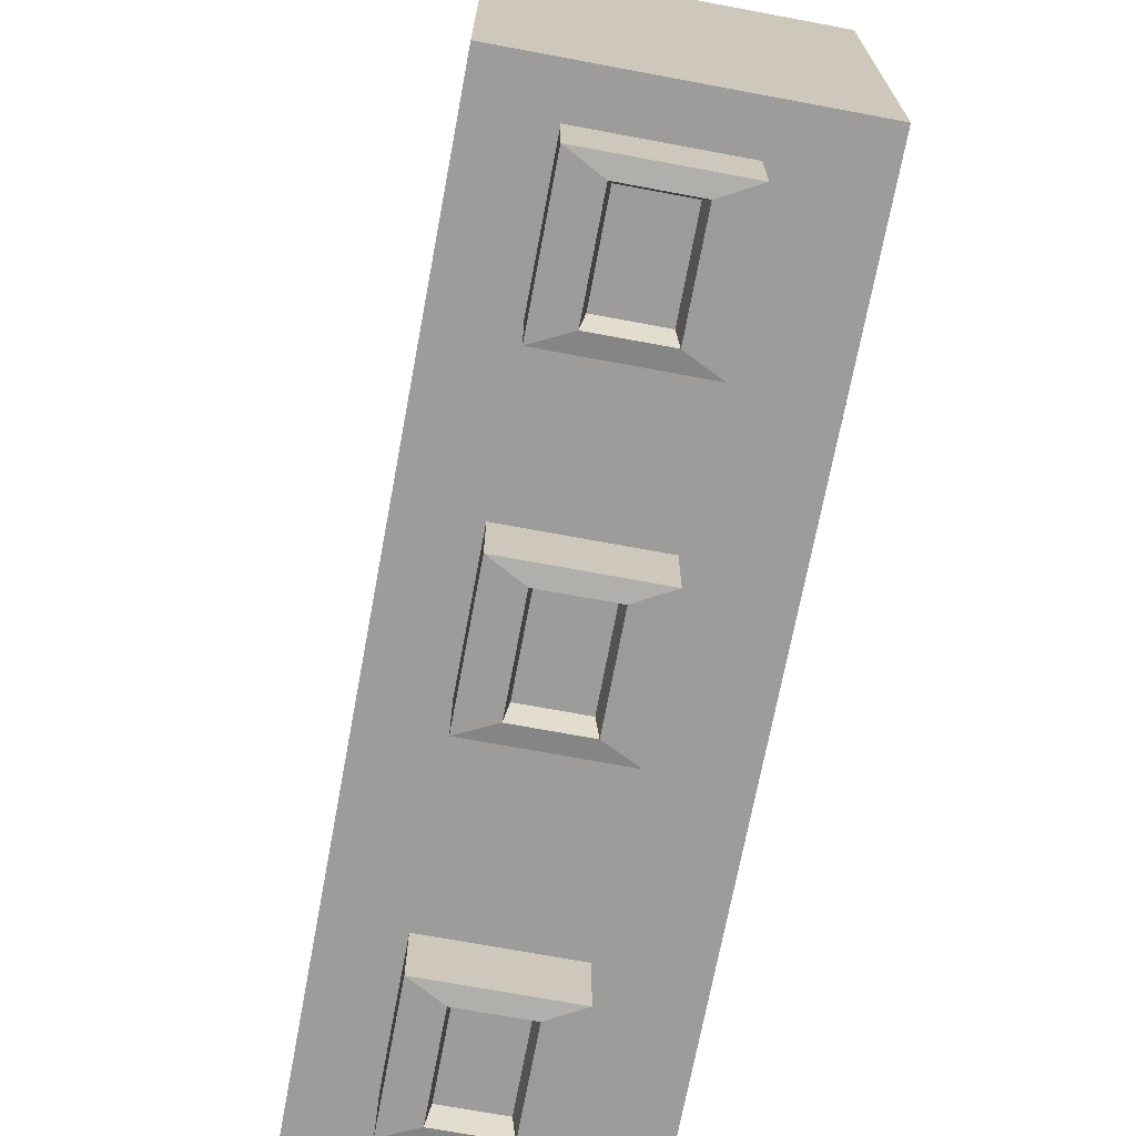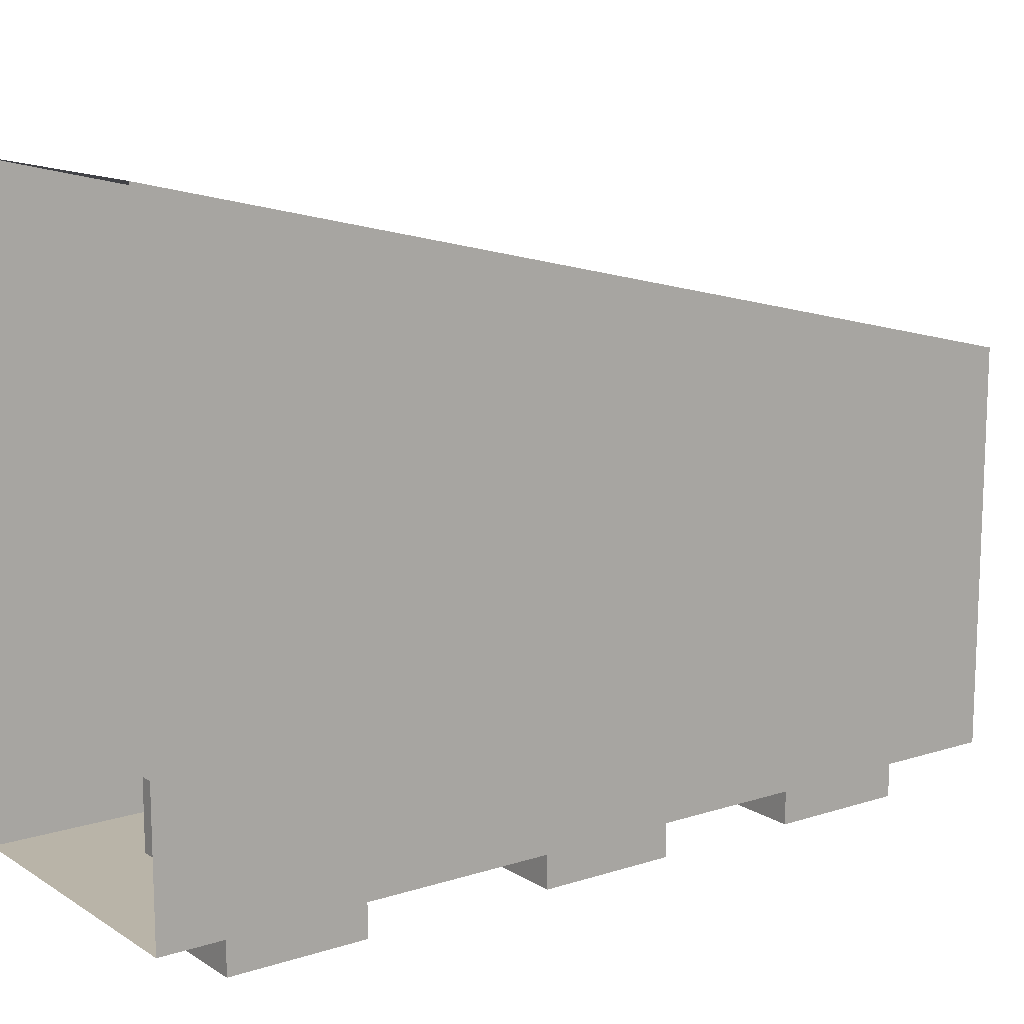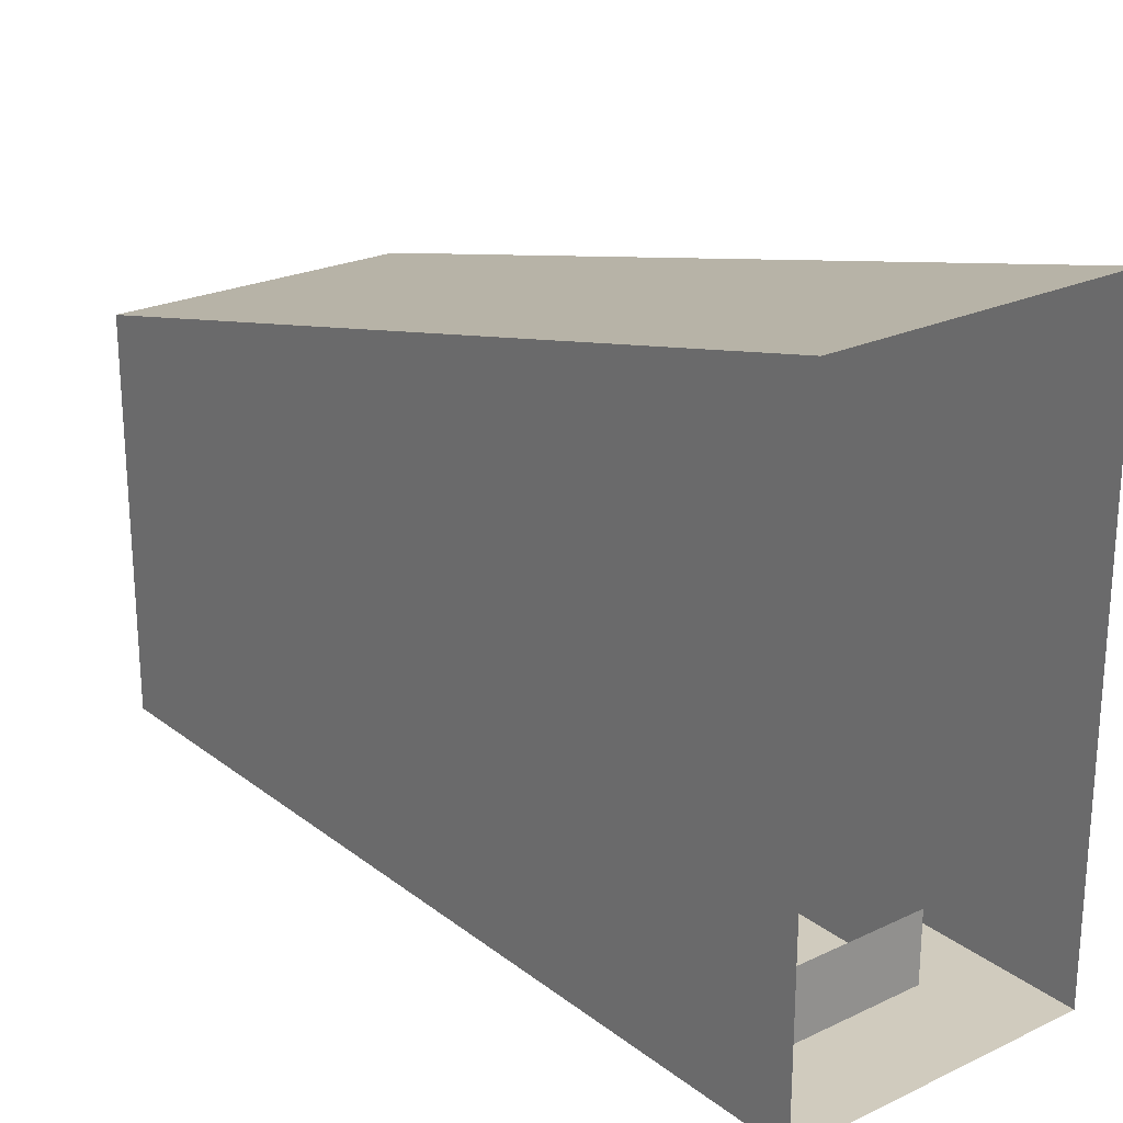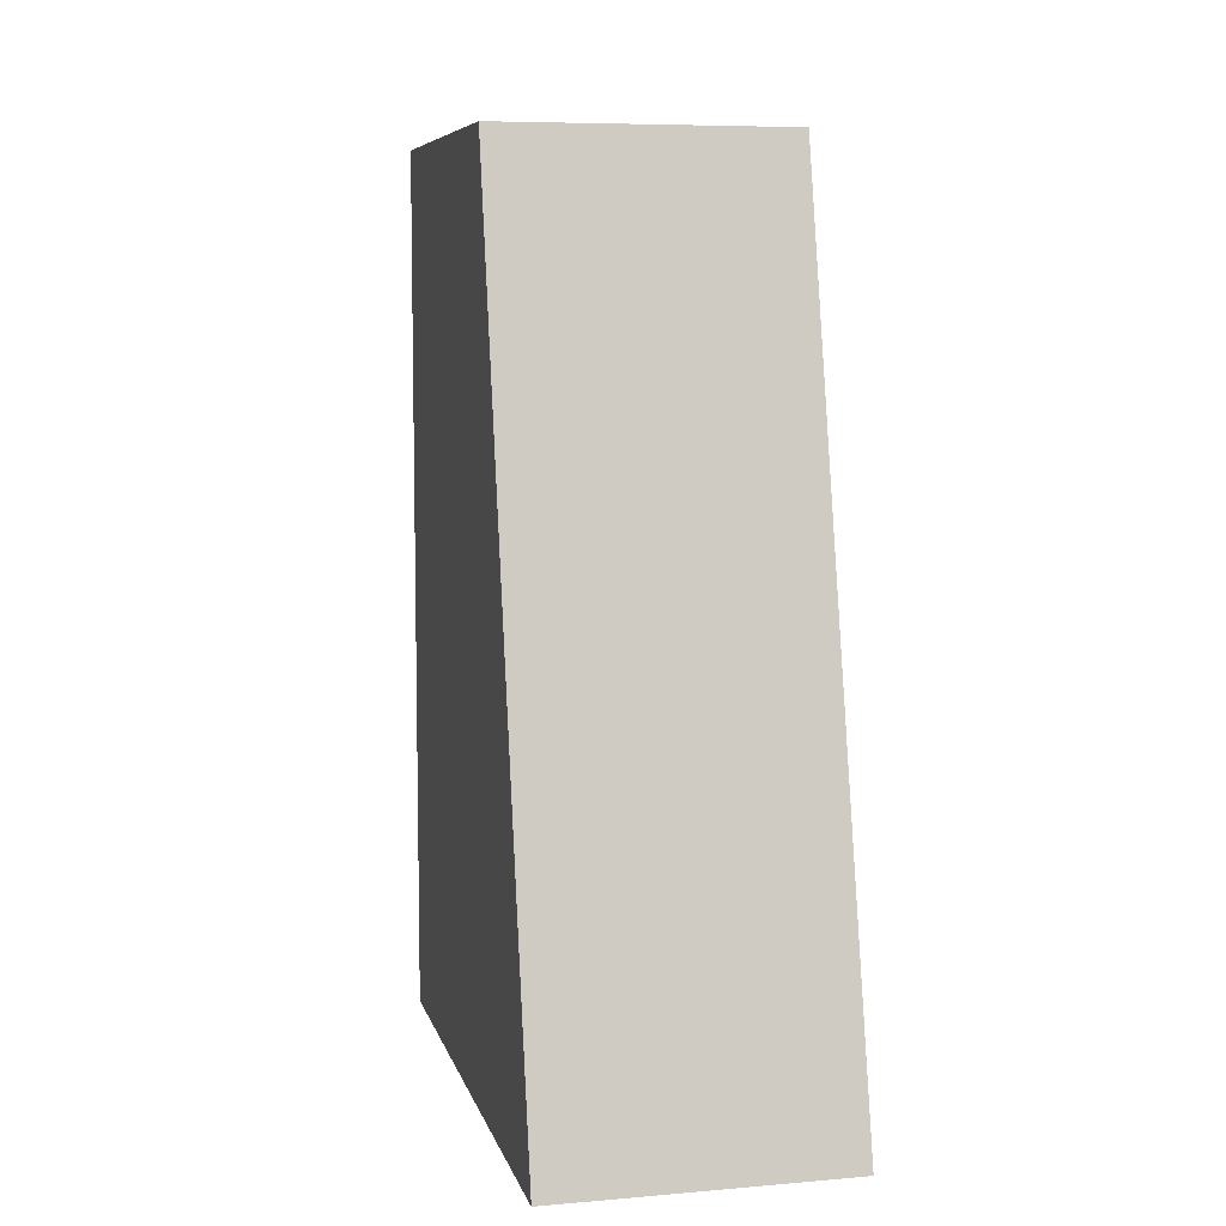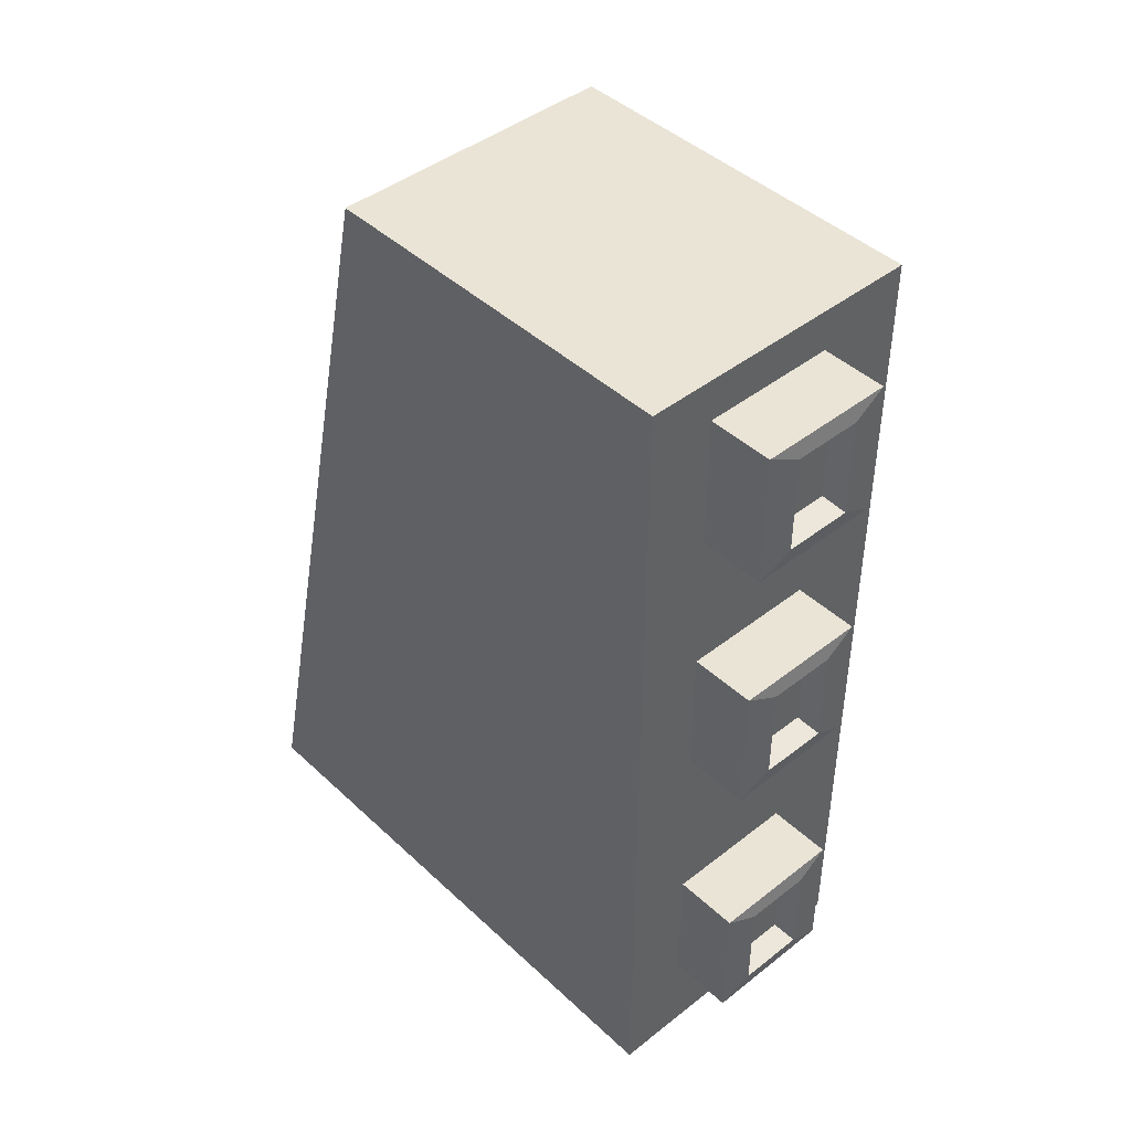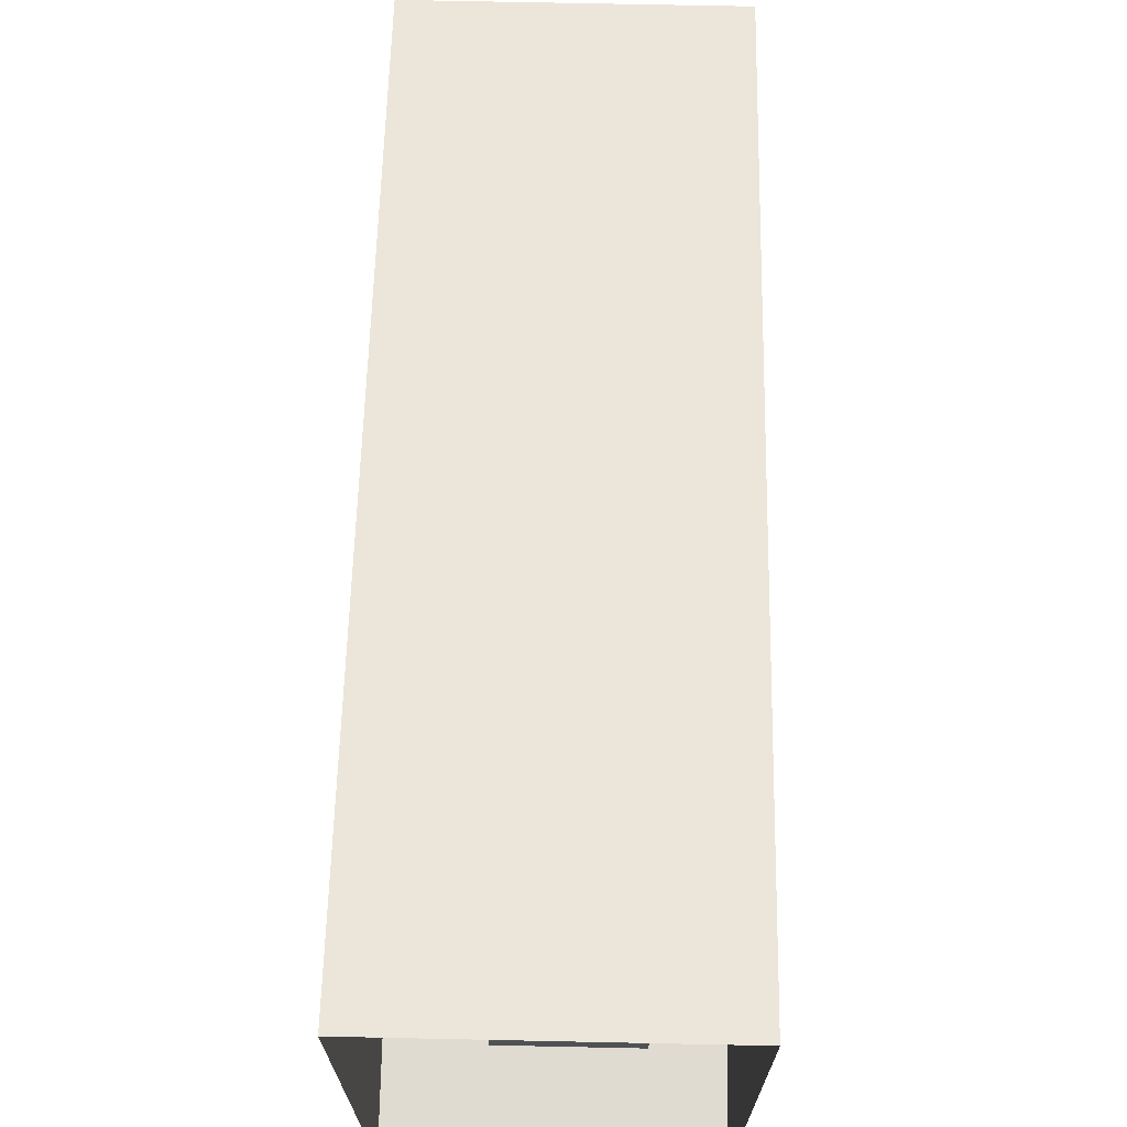
<metadata>
{"format":"obj","ext":"obj","renderer":"f3d","projection":"perspective","resolution":1024,"background":"white","views":[{"elev":-70.0,"azim":169.4,"up":"+Z"},{"elev":13.1,"azim":54.0,"up":"+Z"},{"elev":23.6,"azim":-38.4,"up":"+Z"},{"elev":7.4,"azim":-13.5,"up":"+Y"},{"elev":43.9,"azim":137.4,"up":"+Y"},{"elev":70.2,"azim":1.2,"up":"+Z"}]}
</metadata>
<code>
g default
v 0 0 50
v 25 0 50
v 0 75 32.66
v 25 75 32.66
v 0 75 0
v 25 75 0
v 0 0 0
v 25 0 0
v 7.714 8.336 5.766
v 19.25 8.336 5.766
v 7.714 19.87 5.766
v 19.25 19.87 5.766
v 7.714 19.87 -5.547
v 19.25 19.87 -5.547
v 7.714 8.336 -5.547
v 19.25 8.336 -5.547
v 10.59 18.37 -5.766
v 16.37 18.37 -5.766
v 16.37 9.836 -5.766
v 10.59 9.836 -5.766
v 10.95 17.85 -3.756
v 16.02 17.85 -3.756
v 16.02 10.36 -3.756
v 10.95 10.36 -3.756
v 7.714 35.86 5.766
v 19.25 35.86 5.766
v 7.714 47.39 5.766
v 19.25 47.39 5.766
v 7.714 47.39 -5.547
v 19.25 47.39 -5.547
v 7.714 35.86 -5.547
v 19.25 35.86 -5.547
v 10.59 45.89 -5.766
v 16.37 45.89 -5.766
v 16.37 37.36 -5.766
v 10.59 37.36 -5.766
v 10.95 45.37 -3.756
v 16.02 45.37 -3.756
v 16.02 37.88 -3.756
v 10.95 37.88 -3.756
v 7.714 59.82 5.766
v 19.25 59.82 5.766
v 7.714 71.36 5.766
v 19.25 71.36 5.766
v 7.714 71.36 -5.547
v 19.25 71.36 -5.547
v 7.714 59.82 -5.547
v 19.25 59.82 -5.547
v 10.59 69.86 -5.766
v 16.37 69.86 -5.766
v 16.37 61.32 -5.766
v 10.59 61.32 -5.766
v 10.95 69.33 -3.756
v 16.02 69.33 -3.756
v 16.02 61.84 -3.756
v 10.95 61.84 -3.756
g obj_A0011 Paredes Assets
f 1 2 4 3
f 3 4 6 5
f 5 6 8 7
f 2 8 6 4
f 7 1 3 5
f 11 12 14 13
f 21 22 23 24
f 15 16 10 9
f 10 16 14 12
f 15 9 11 13
f 13 14 18 17
f 14 16 19 18
f 16 15 20 19
f 15 13 17 20
f 17 18 22 21
f 18 19 23 22
f 19 20 24 23
f 20 17 21 24
f 27 28 30 29
f 37 38 39 40
f 31 32 26 25
f 26 32 30 28
f 31 25 27 29
f 29 30 34 33
f 30 32 35 34
f 32 31 36 35
f 31 29 33 36
f 33 34 38 37
f 34 35 39 38
f 35 36 40 39
f 36 33 37 40
f 43 44 46 45
f 53 54 55 56
f 47 48 42 41
f 42 48 46 44
f 47 41 43 45
f 45 46 50 49
f 46 48 51 50
f 48 47 52 51
f 47 45 49 52
f 49 50 54 53
f 50 51 55 54
f 51 52 56 55
f 52 49 53 56

</code>
